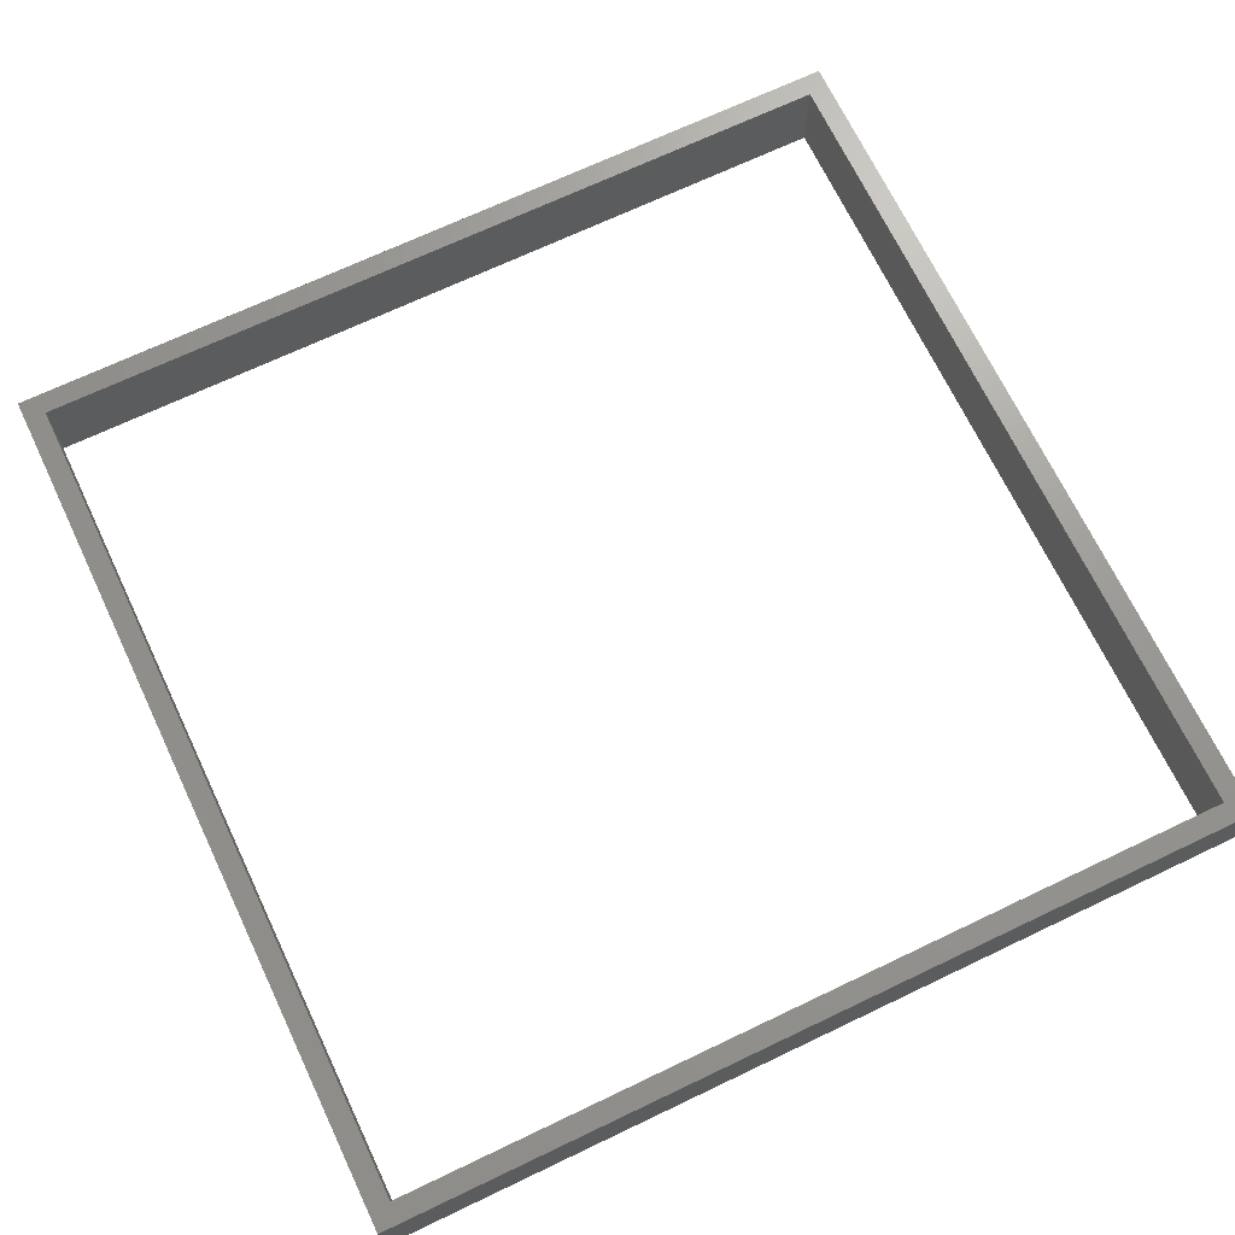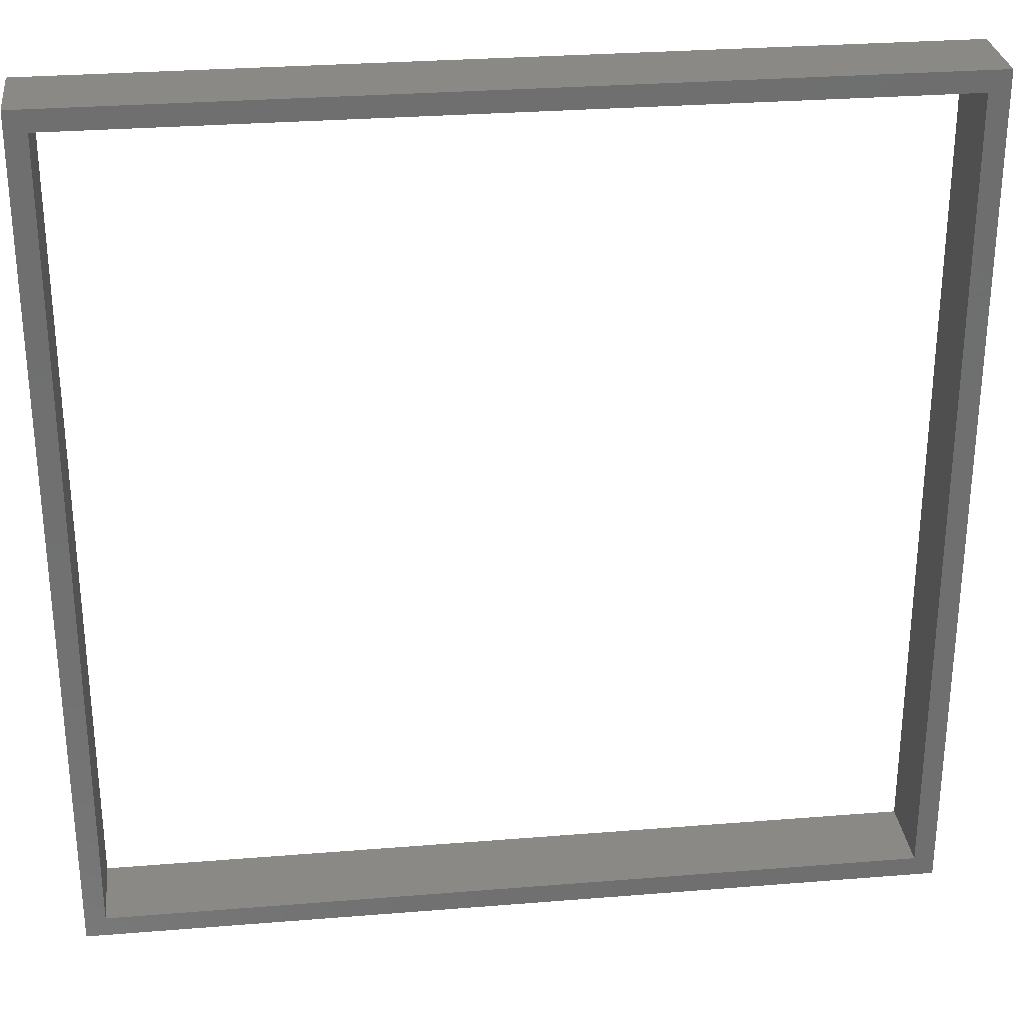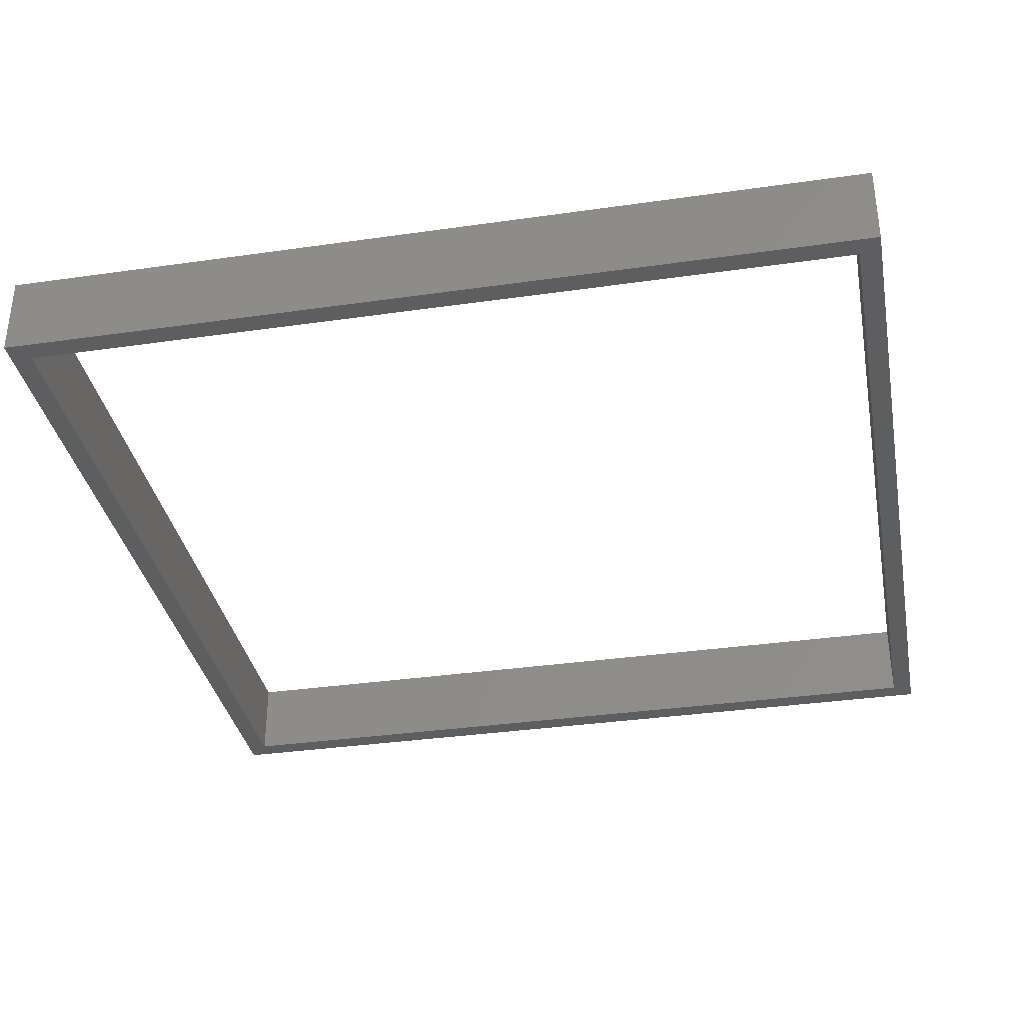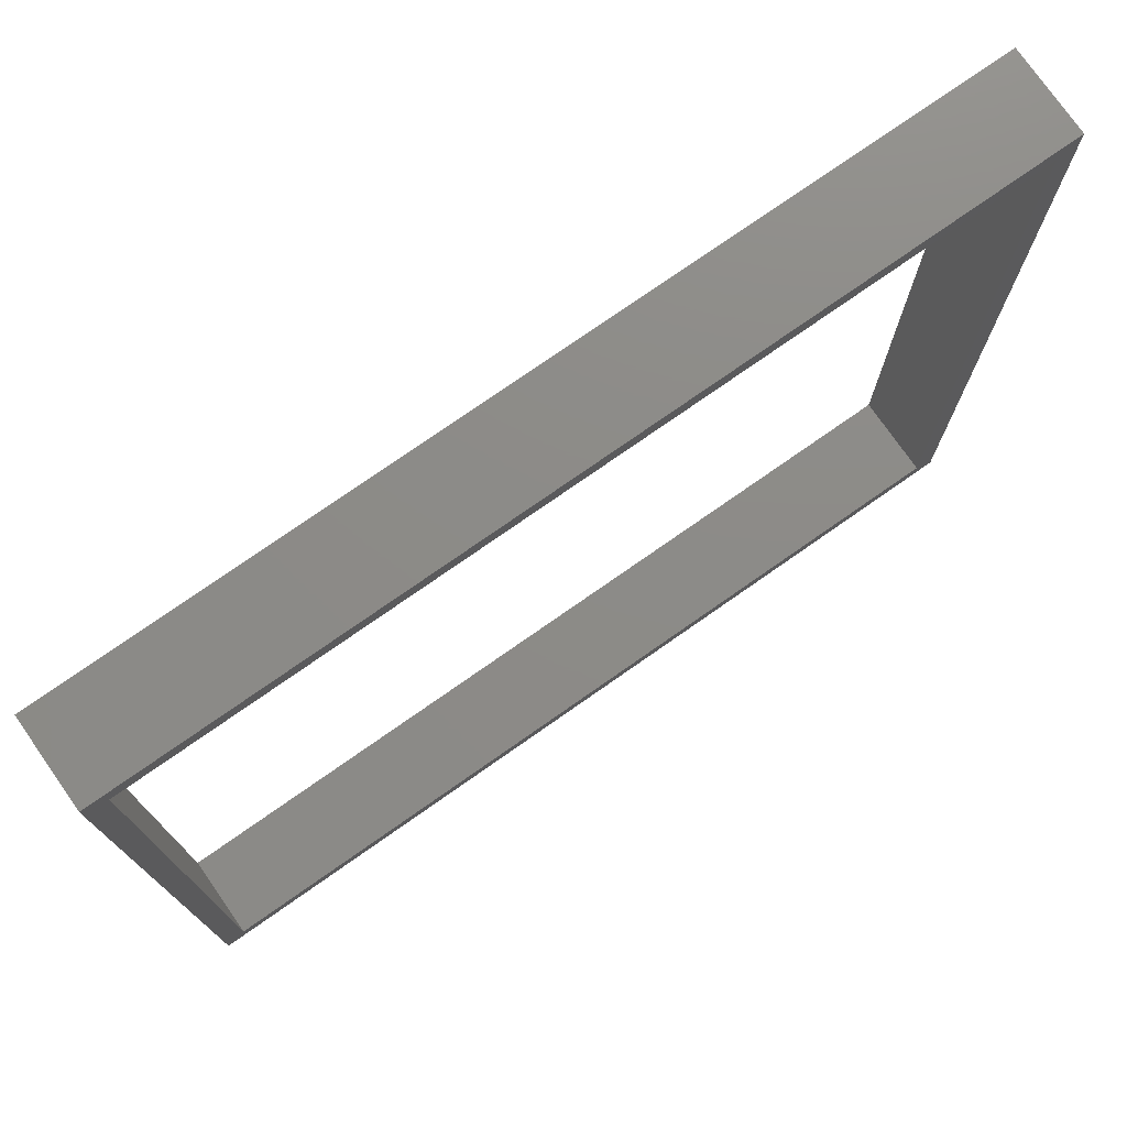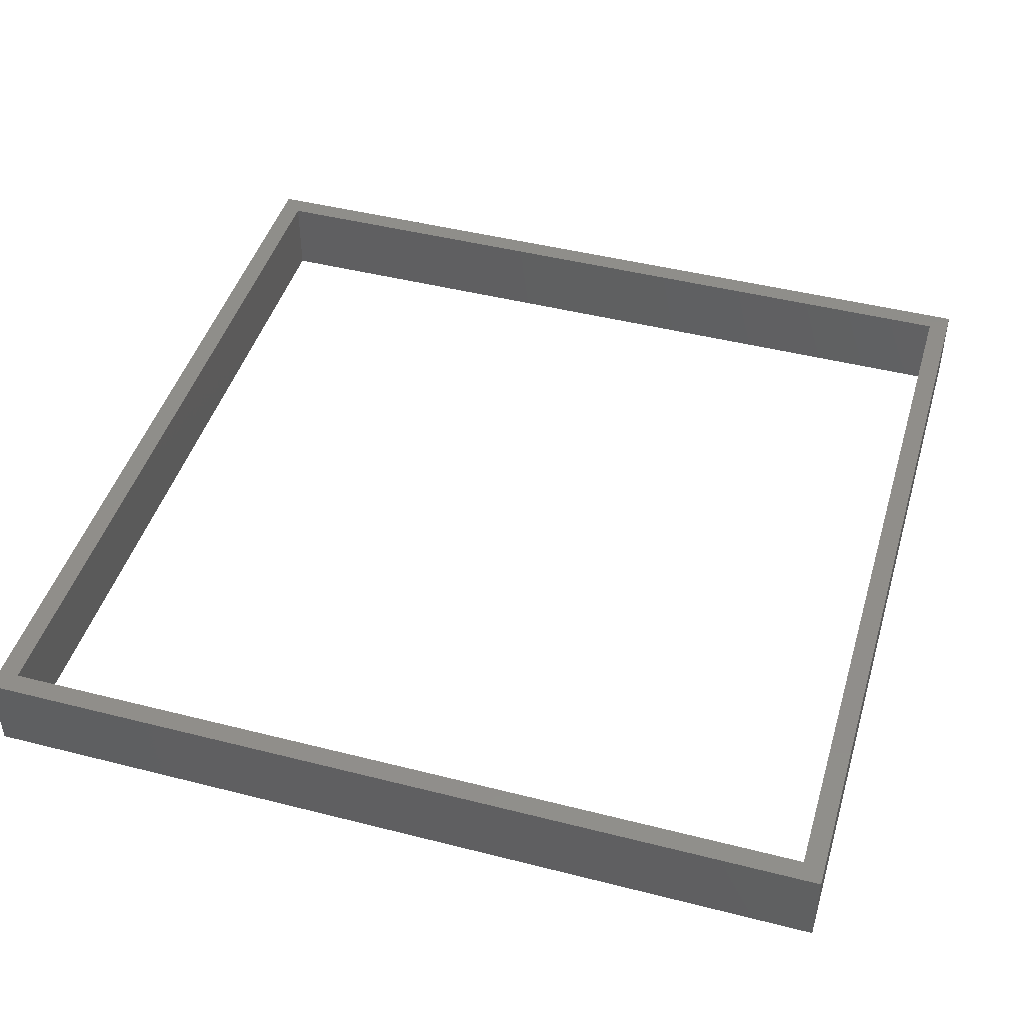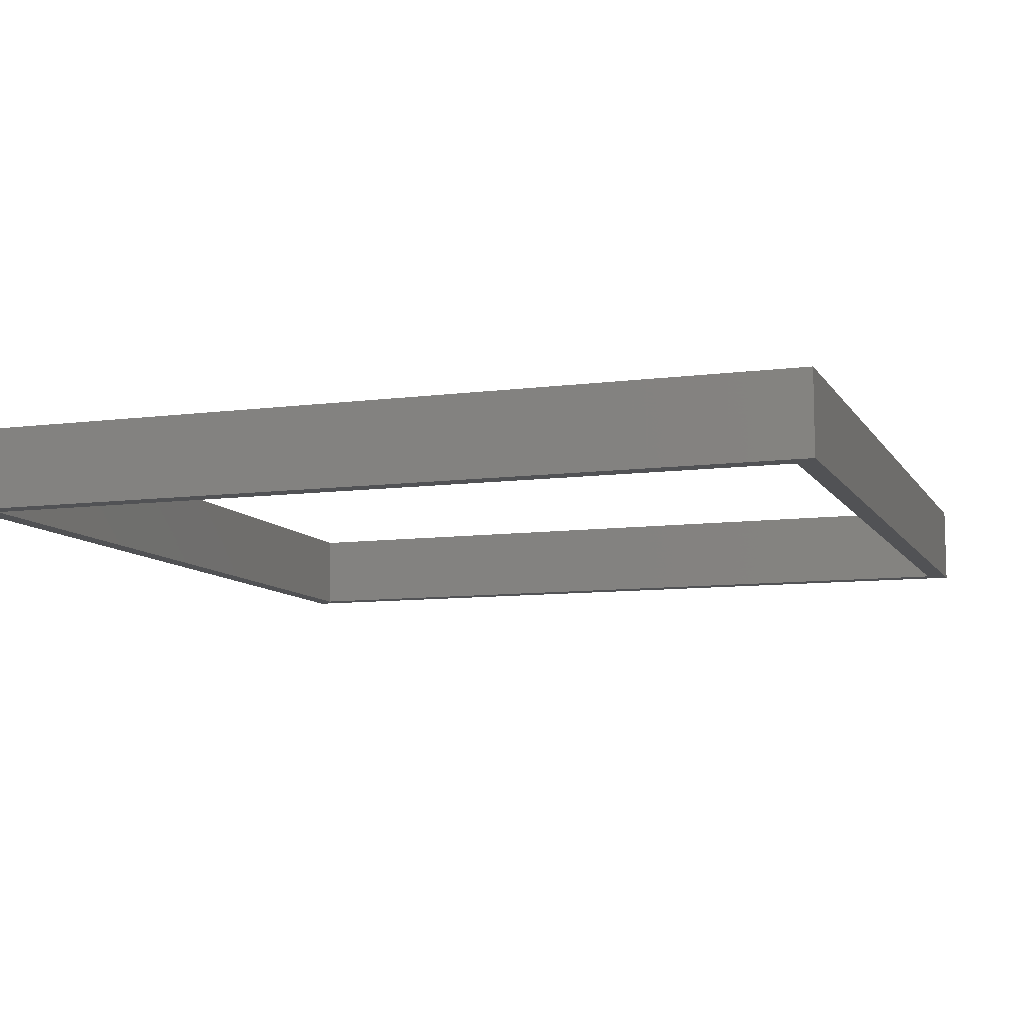
<metadata>
{"format":"stl","ext":"stl","renderer":"f3d","projection":"perspective","resolution":1024,"background":"white","views":[{"elev":69.4,"azim":-115.5,"up":"+Z"},{"elev":29.0,"azim":-6.9,"up":"+Y"},{"elev":-35.0,"azim":-169.2,"up":"+Z"},{"elev":76.1,"azim":-35.0,"up":"+Y"},{"elev":45.3,"azim":-73.6,"up":"+Z"},{"elev":-9.2,"azim":-160.8,"up":"+Z"}]}
</metadata>
<code>
# stl→obj: 16 verts, 32 faces
v 52.5 -52.5 5
v 52.5 52.5 -5
v 52.5 52.5 5
v 52.5 -52.5 -5
v 50 50 5
v -50 50 5
v -52.5 52.5 5
v -50 -50 5
v 50 -50 5
v -52.5 -52.5 5
v 50 -50 -5
v -50 -50 -5
v -52.5 -52.5 -5
v -50 50 -5
v 50 50 -5
v -52.5 52.5 -5
f 1 2 3
f 2 1 4
f 3 5 1
f 3 6 5
f 6 7 8
f 7 6 3
f 9 1 5
f 8 1 9
f 8 10 1
f 10 8 7
f 4 11 2
f 4 12 11
f 12 13 14
f 13 12 4
f 15 2 11
f 14 2 15
f 14 16 2
f 16 14 13
f 13 7 16
f 7 13 10
f 2 7 3
f 7 2 16
f 13 1 10
f 1 13 4
f 11 5 15
f 5 11 9
f 8 14 6
f 14 8 12
f 14 5 6
f 5 14 15
f 11 8 9
f 8 11 12

</code>
